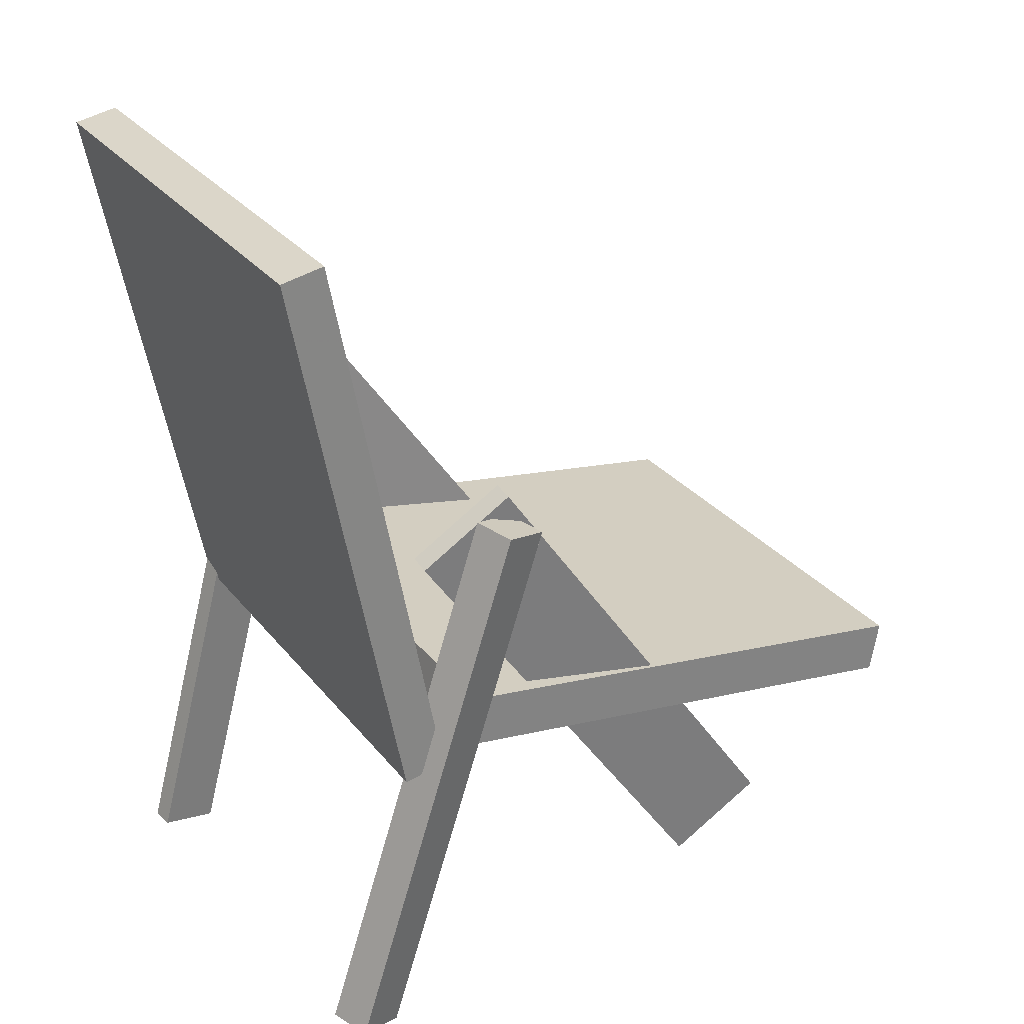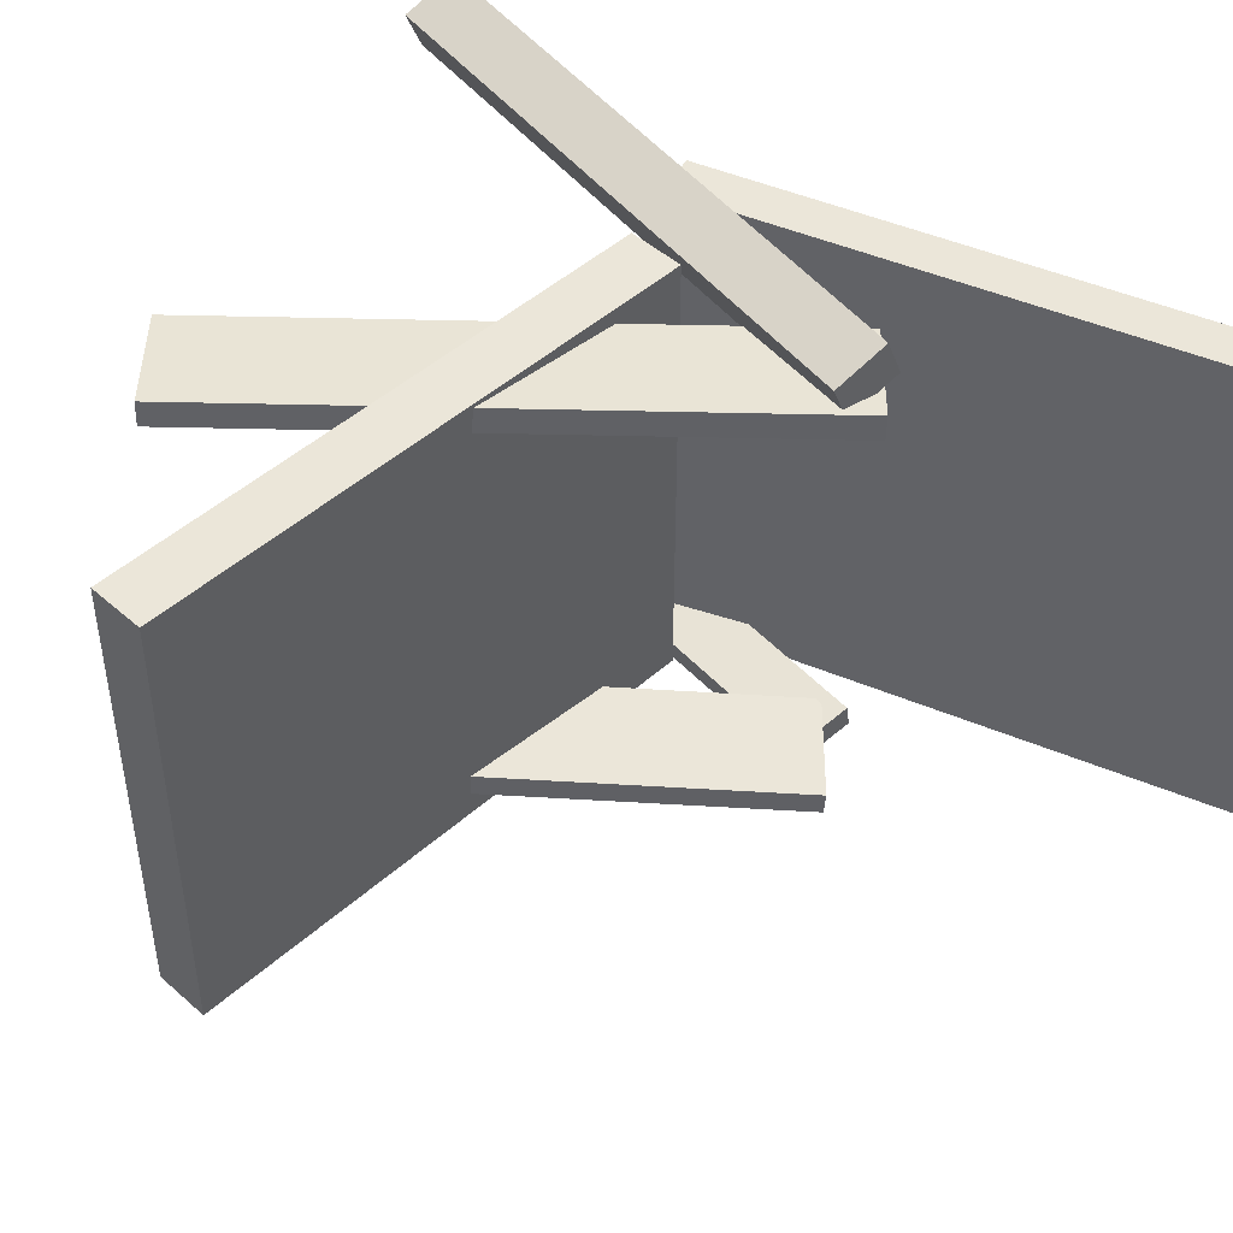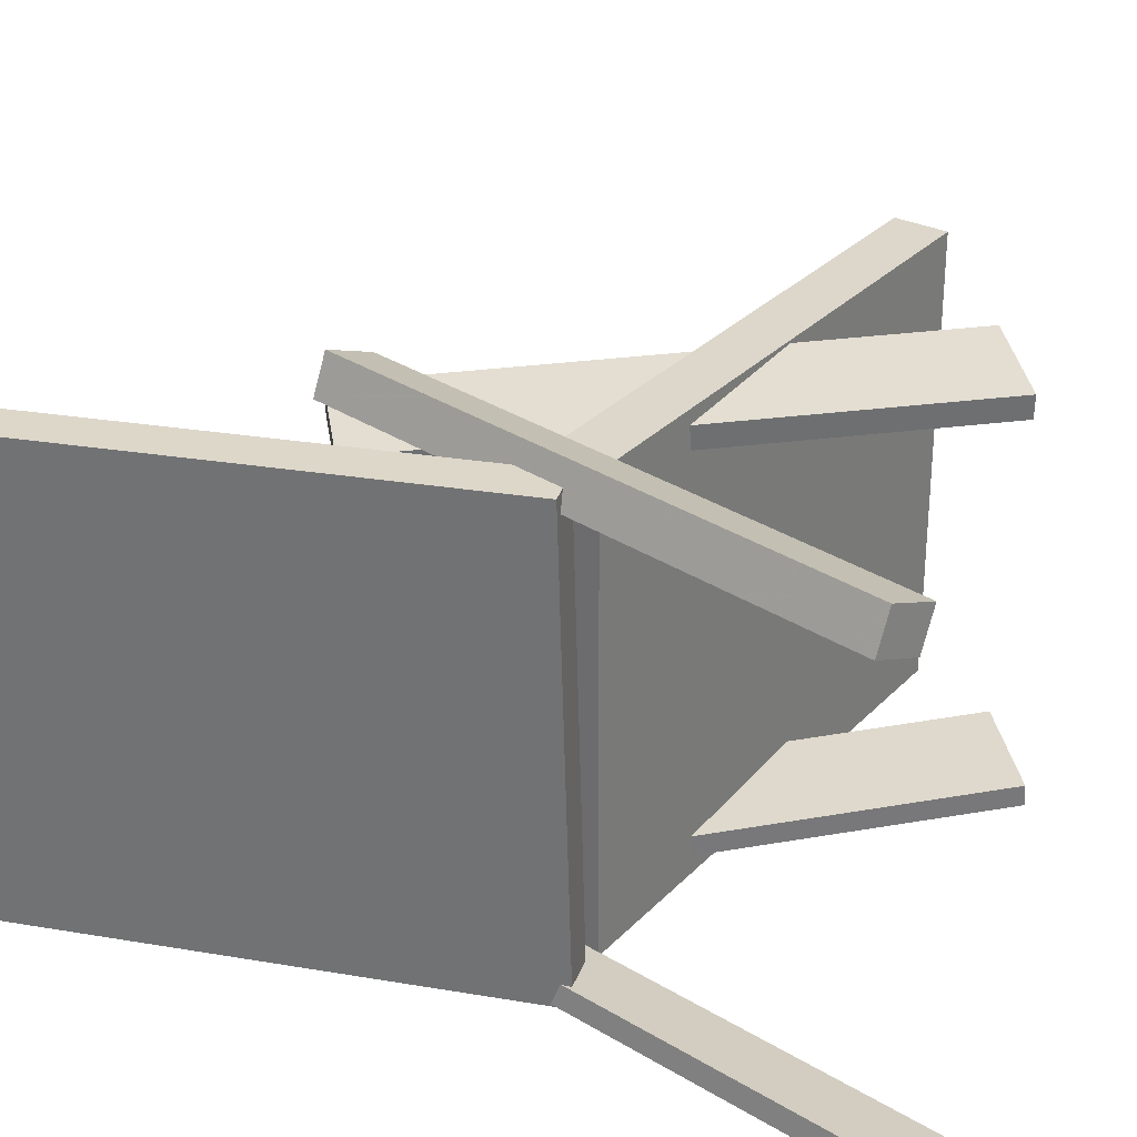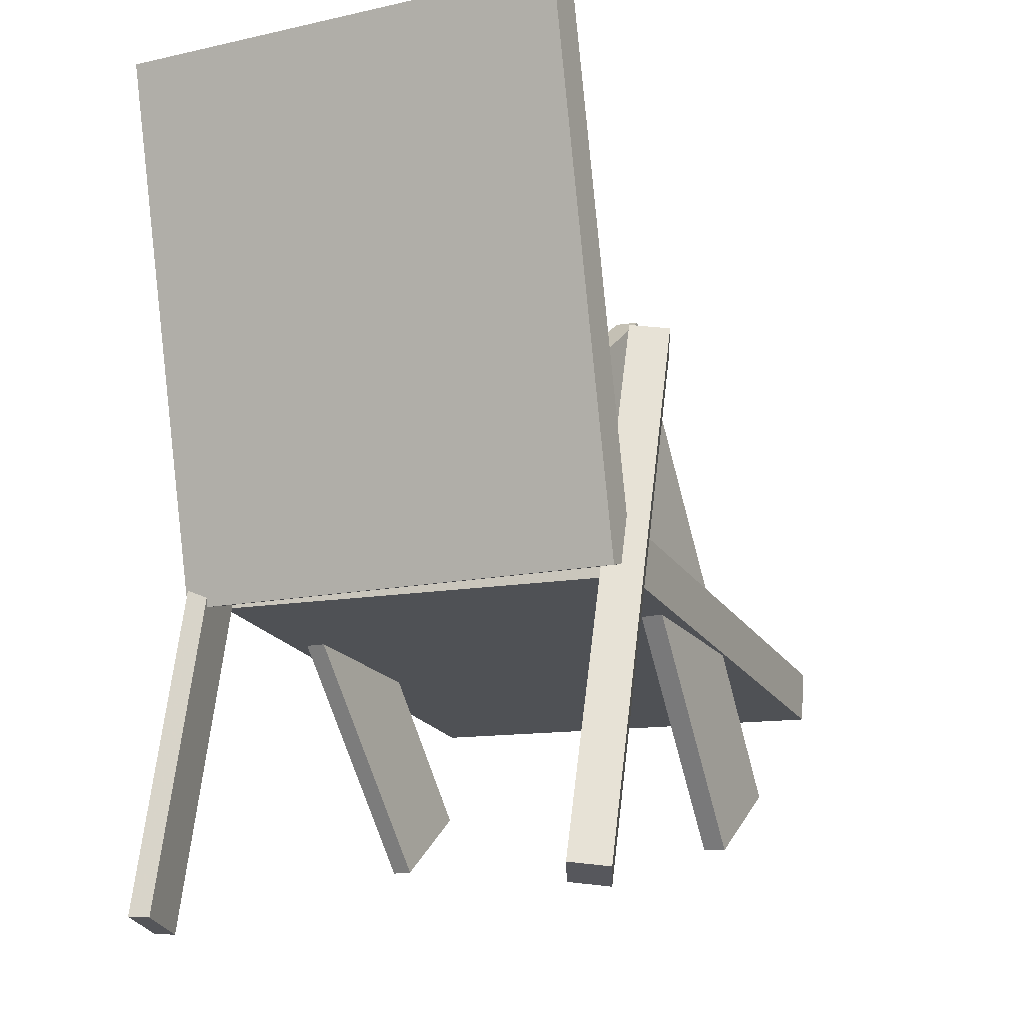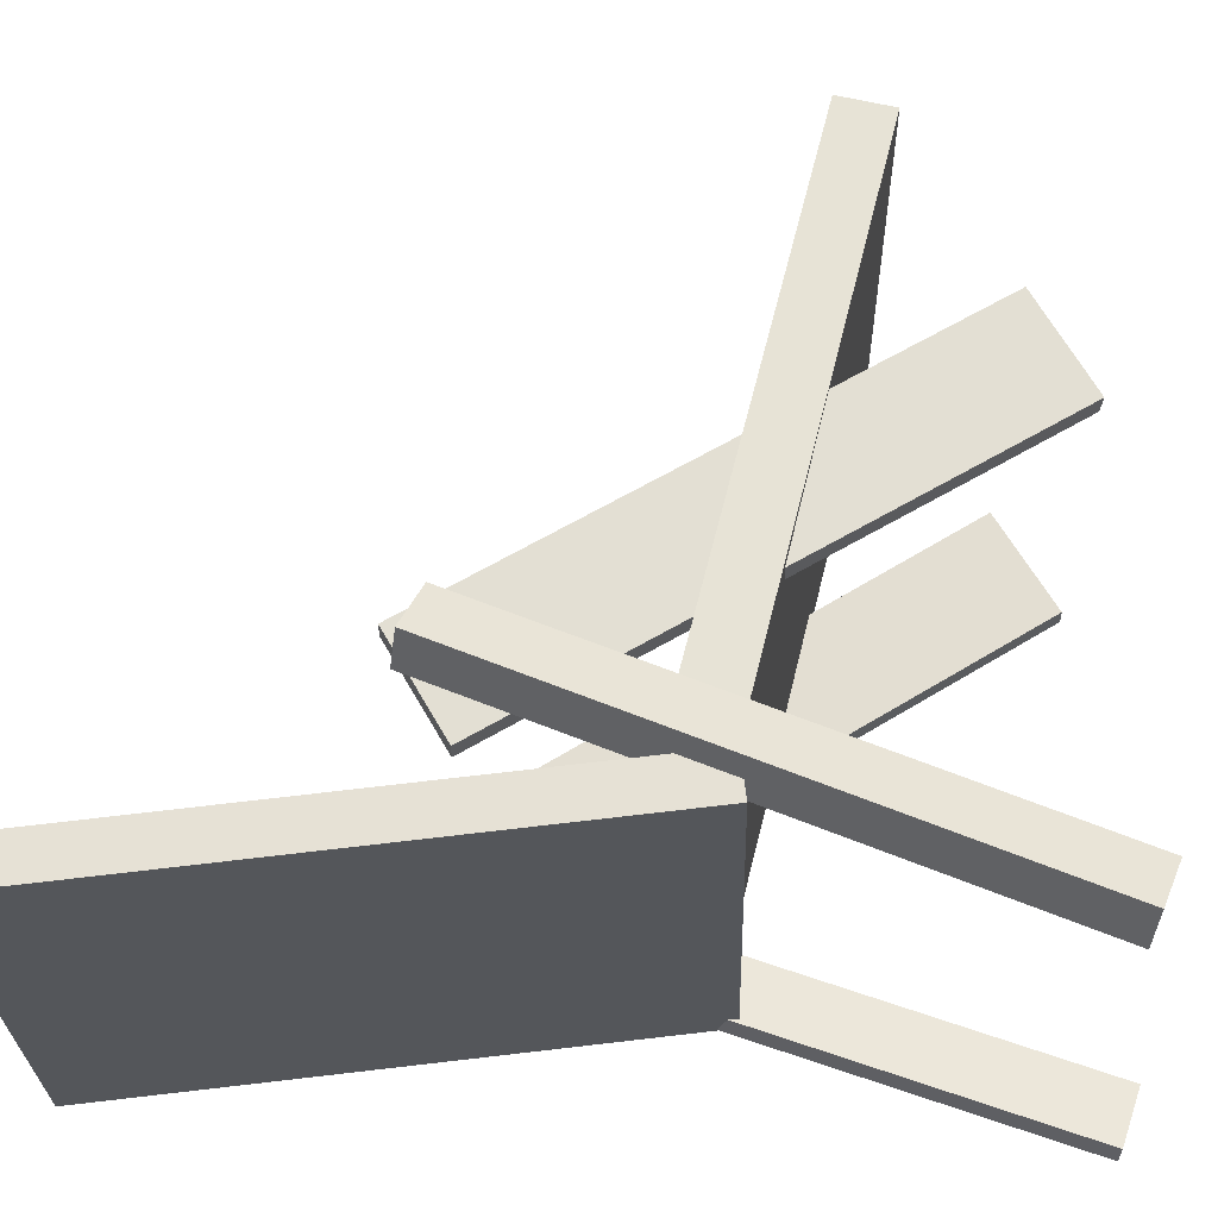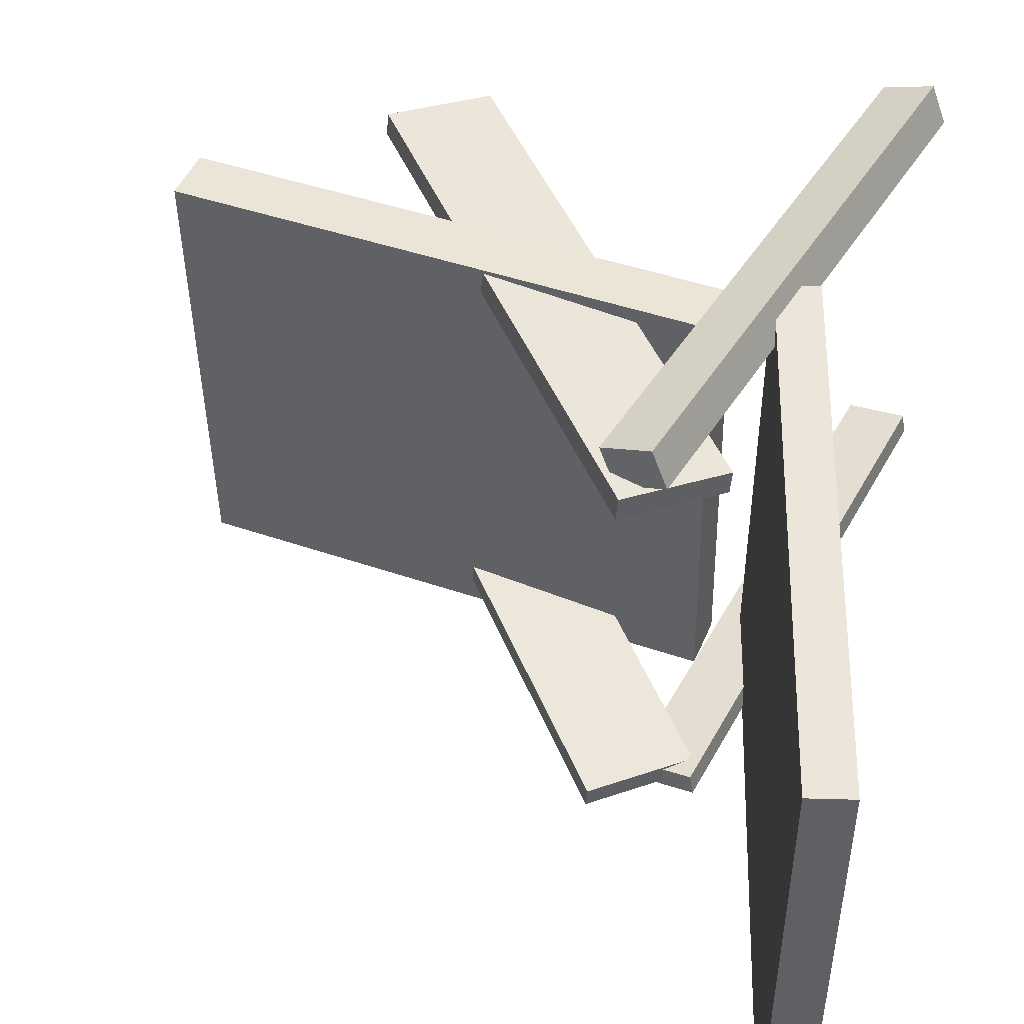
<metadata>
{"format":"obj","ext":"obj","renderer":"f3d","projection":"perspective","resolution":1024,"background":"white","views":[{"elev":30.8,"azim":-30.8,"up":"+Y"},{"elev":46.3,"azim":124.6,"up":"+Z"},{"elev":31.6,"azim":-64.9,"up":"+Z"},{"elev":-10.5,"azim":-64.0,"up":"+Y"},{"elev":63.2,"azim":-86.3,"up":"+Z"},{"elev":46.1,"azim":-168.2,"up":"+Z"}]}
</metadata>
<code>
v 0.2705 -0.19 -0.196
v 0.2757 -0.1858 0.174
v -0.1563 -0.1126 -0.1909
v -0.1511 -0.1084 0.1791
v 0.2782 -0.1472 -0.1966
v 0.2834 -0.143 0.1734
v -0.1486 -0.0698 -0.1915
v -0.1434 -0.0656 0.1785
f 1.0 7.0 5.0
f 1.0 3.0 7.0
f 1.0 4.0 3.0
f 1.0 2.0 4.0
f 3.0 8.0 7.0
f 3.0 4.0 8.0
f 5.0 7.0 8.0
f 5.0 8.0 6.0
f 1.0 5.0 6.0
f 1.0 6.0 2.0
f 2.0 6.0 8.0
f 2.0 8.0 4.0
v 0.07473 -0.3133 0.1509
v 0.07337 -0.3139 0.17
v -0.1768 0.06008 0.1439
v -0.1781 0.05953 0.163
v 0.1465 -0.2649 0.1574
v 0.1451 -0.2654 0.1765
v -0.105 0.1085 0.1504
v -0.1064 0.108 0.1695
f 9.0 15.0 13.0
f 9.0 11.0 15.0
f 9.0 12.0 11.0
f 9.0 10.0 12.0
f 11.0 16.0 15.0
f 11.0 12.0 16.0
f 13.0 15.0 16.0
f 13.0 16.0 14.0
f 9.0 13.0 14.0
f 9.0 14.0 10.0
f 10.0 14.0 16.0
f 10.0 16.0 12.0
v -0.2135 -0.1201 -0.1908
v -0.2158 -0.1104 0.1943
v -0.2931 0.3292 -0.2026
v -0.2953 0.339 0.1825
v -0.1794 -0.1141 -0.1907
v -0.1817 -0.1043 0.1943
v -0.259 0.3353 -0.2026
v -0.2612 0.345 0.1825
f 17.0 23.0 21.0
f 17.0 19.0 23.0
f 17.0 20.0 19.0
f 17.0 18.0 20.0
f 19.0 24.0 23.0
f 19.0 20.0 24.0
f 21.0 23.0 24.0
f 21.0 24.0 22.0
f 17.0 21.0 22.0
f 17.0 22.0 18.0
f 18.0 22.0 24.0
f 18.0 24.0 20.0
v -0.2344 -0.35 0.1987
v -0.2726 -0.3366 0.2155
v -0.2465 -0.3465 0.1682
v -0.2848 -0.3331 0.185
v -0.08749 0.0806 0.1893
v -0.1257 0.094 0.2061
v -0.09964 0.08408 0.1589
v -0.1379 0.09749 0.1757
f 25.0 31.0 29.0
f 25.0 27.0 31.0
f 25.0 28.0 27.0
f 25.0 26.0 28.0
f 27.0 32.0 31.0
f 27.0 28.0 32.0
f 29.0 31.0 32.0
f 29.0 32.0 30.0
f 25.0 29.0 30.0
f 25.0 30.0 26.0
f 26.0 30.0 32.0
f 26.0 32.0 28.0
v -0.2902 -0.3708 -0.1863
v -0.2873 -0.3714 -0.1684
v -0.1687 0.06489 -0.1911
v -0.1658 0.06428 -0.1732
v -0.2429 -0.3841 -0.1944
v -0.24 -0.3847 -0.1765
v -0.1213 0.05159 -0.1992
v -0.1184 0.05098 -0.1813
f 33.0 39.0 37.0
f 33.0 35.0 39.0
f 33.0 36.0 35.0
f 33.0 34.0 36.0
f 35.0 40.0 39.0
f 35.0 36.0 40.0
f 37.0 39.0 40.0
f 37.0 40.0 38.0
f 33.0 37.0 38.0
f 33.0 38.0 34.0
f 34.0 38.0 40.0
f 34.0 40.0 36.0
v -0.1645 0.0441 -0.1749
v -0.08972 0.0947 -0.1728
v -0.1635 0.04332 -0.1921
v -0.08872 0.09392 -0.19
v 0.08741 -0.3294 -0.1434
v 0.1622 -0.2788 -0.1413
v 0.08841 -0.3301 -0.1606
v 0.1632 -0.2795 -0.1585
f 41.0 47.0 45.0
f 41.0 43.0 47.0
f 41.0 44.0 43.0
f 41.0 42.0 44.0
f 43.0 48.0 47.0
f 43.0 44.0 48.0
f 45.0 47.0 48.0
f 45.0 48.0 46.0
f 41.0 45.0 46.0
f 41.0 46.0 42.0
f 42.0 46.0 48.0
f 42.0 48.0 44.0

</code>
